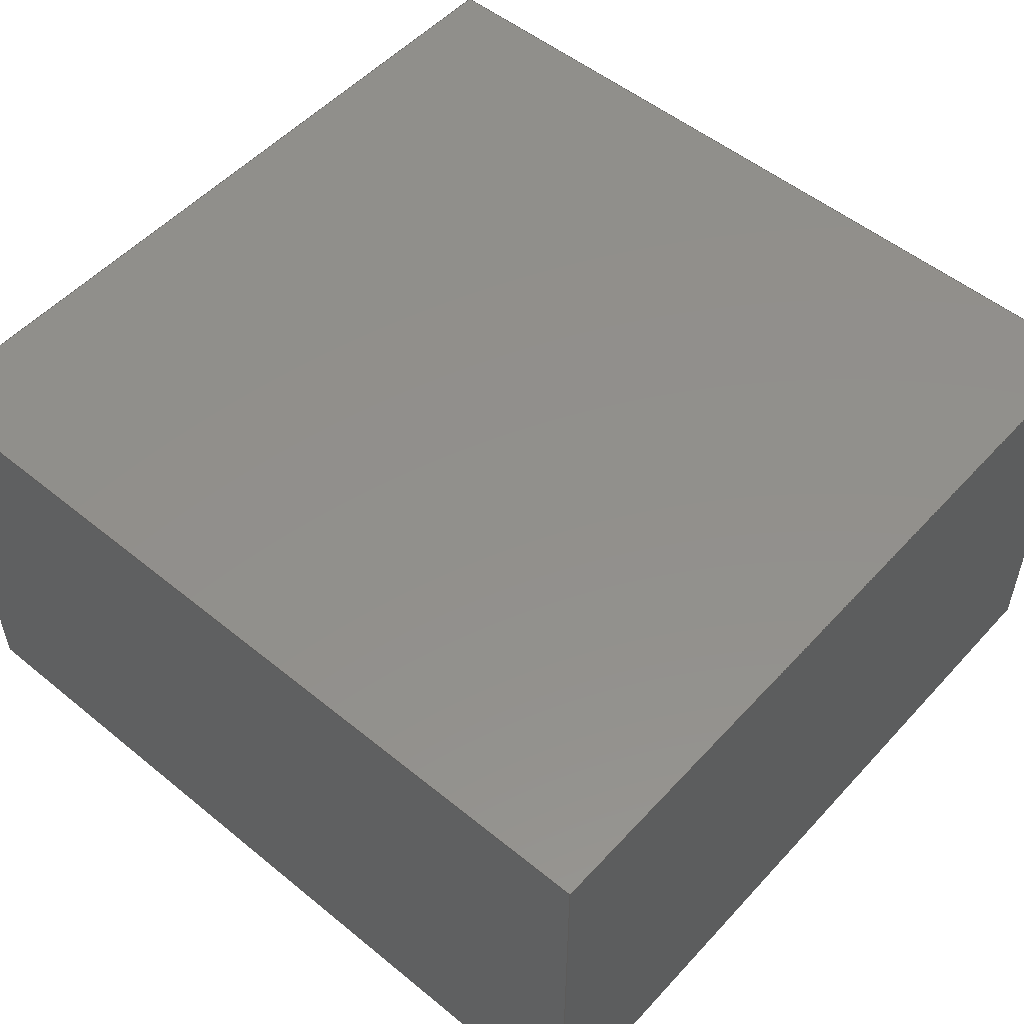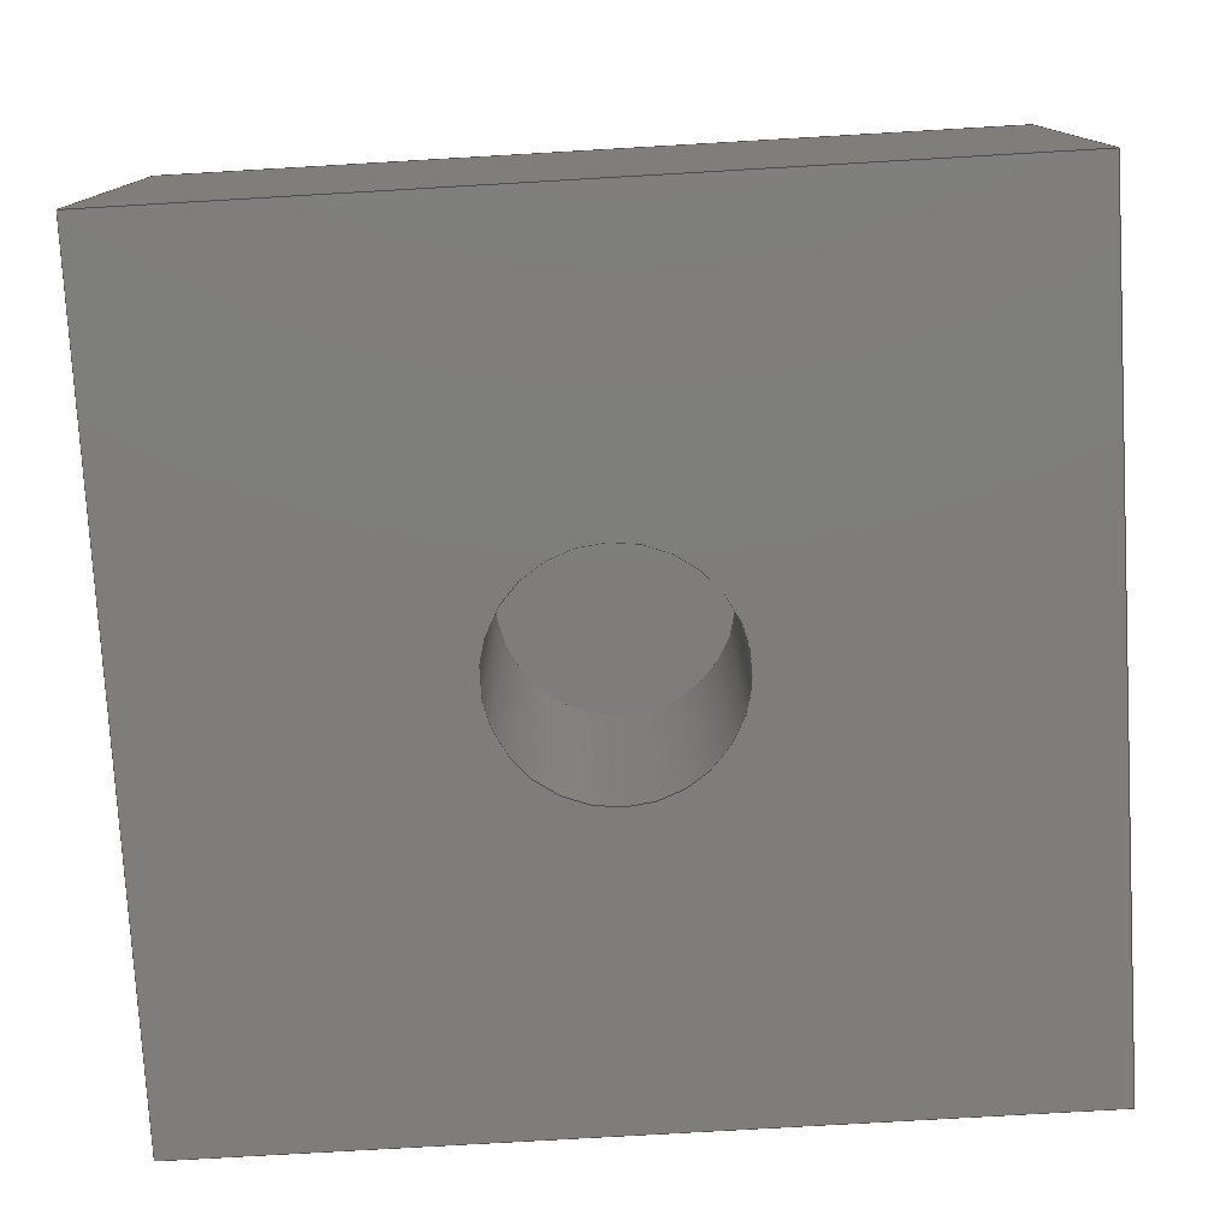
<metadata>
{"format":"step","ext":"step","renderer":"f3d","projection":"perspective","resolution":1024,"background":"white","views":[{"elev":52.6,"azim":-138.8,"up":"+Y"},{"elev":-77.3,"azim":-176.7,"up":"+Y"}]}
</metadata>
<code>
ISO-10303-21;
DATA;
#1 = PLANE ( 'NONE',  #110 ) ;
#2 = DATE_AND_TIME ( #277, #153 ) ;
#3 = AXIS2_PLACEMENT_3D ( 'NONE', #162, #88, #113 ) ;
#4 = EDGE_LOOP ( 'NONE', ( #268, #91, #145, #117 ) ) ;
#5 = PERSON_AND_ORGANIZATION ( #250, #220 ) ;
#6 = CARTESIAN_POINT ( 'NONE',  ( 0, 2, 0 ) ) ;
#7 = CARTESIAN_POINT ( 'NONE',  ( 0, 0, 2.7 ) ) ;
#8 = LINE ( 'NONE', #279, #184 ) ;
#9 = APPROVAL ( #101, 'UNSPECIFIED' ) ;
#10 = CARTESIAN_POINT ( 'NONE',  ( -2.8, 3, 0 ) ) ;
#11 = APPROVAL_STATUS ( 'not_yet_approved' ) ;
#12 = CC_DESIGN_APPROVAL ( #9, ( #74 ) ) ;
#13 = ORIENTED_EDGE ( 'NONE', *, *, #264, .F. ) ;
#14 = CARTESIAN_POINT ( 'NONE',  ( 9.185e-17, 2, 0.75 ) ) ;
#15 = VERTEX_POINT ( 'NONE', #48 ) ;
#16 = DIRECTION ( 'NONE',  ( 0, 0, -1 ) ) ;
#17 = ORIENTED_EDGE ( 'NONE', *, *, #317, .F. ) ;
#18 = EDGE_LOOP ( 'NONE', ( #142, #20, #266, #140 ) ) ;
#19 = AXIS2_PLACEMENT_3D ( 'NONE', #203, #80, #56 ) ;
#20 = ORIENTED_EDGE ( 'NONE', *, *, #176, .T. ) ;
#21 = LOCAL_TIME ( 11, 15, 14, #131 ) ;
#22 = DIRECTION ( 'NONE',  ( -0, -1, -0 ) ) ;
#23 = PRODUCT_RELATED_PRODUCT_CATEGORY ( 'detail', '', ( #301 ) ) ;
#24 = CARTESIAN_POINT ( 'NONE',  ( 0, 3, 0 ) ) ;
#25 = FACE_OUTER_BOUND ( 'NONE', #70, .T. ) ;
#26 = MECHANICAL_CONTEXT ( 'NONE', #37, 'mechanical' ) ;
#27 = COORDINATED_UNIVERSAL_TIME_OFFSET ( 8, 0, .BEHIND. ) ;
#28 = EDGE_CURVE ( 'NONE', #193, #244, #41, .T. ) ;
#29 = CARTESIAN_POINT ( 'NONE',  ( 0, 0, -2.7 ) ) ;
#30 = APPROVAL_ROLE ( '' ) ;
#31 = LINE ( 'NONE', #7, #119 ) ;
#32 = FACE_OUTER_BOUND ( 'NONE', #4, .T. ) ;
#33 = LINE ( 'NONE', #304, #246 ) ;
#34 = VERTEX_POINT ( 'NONE', #258 ) ;
#35 = DIRECTION ( 'NONE',  ( 0, 0, 1 ) ) ;
#36 = DIRECTION ( 'NONE',  ( 0, 1, -0 ) ) ;
#37 = APPLICATION_CONTEXT ( 'configuration controlled 3d designs of mechanical parts and assemblies' ) ;
#38 = VERTEX_POINT ( 'NONE', #302 ) ;
#39 = ORIENTED_EDGE ( 'NONE', *, *, #257, .F. ) ;
#40 = EDGE_LOOP ( 'NONE', ( #315, #68 ) ) ;
#41 = LINE ( 'NONE', #157, #233 ) ;
#42 = AXIS2_PLACEMENT_3D ( 'NONE', #260, #107, #280 ) ;
#43 = EDGE_LOOP ( 'NONE', ( #272, #17, #243, #95 ) ) ;
#44 = DIRECTION ( 'NONE',  ( 0, 0, -1 ) ) ;
#45 = CLOSED_SHELL ( 'NONE', ( #85, #295, #52, #198, #254, #285, #204, #291, #261 ) ) ;
#46 = CC_DESIGN_PERSON_AND_ORGANIZATION_ASSIGNMENT ( #5, #197, ( #262 ) ) ;
#47 = PERSON_AND_ORGANIZATION_ROLE ( 'design_owner' ) ;
#48 = CARTESIAN_POINT ( 'NONE',  ( -2.8, 3, 2.7 ) ) ;
#49 = APPROVAL_ROLE ( '' ) ;
#50 = VECTOR ( 'NONE', #22, 1000 ) ;
#51 = LOCAL_TIME ( 11, 15, 14, #27 ) ;
#52 = ADVANCED_FACE ( 'NONE', ( #54 ), #201, .F. ) ;
#53 = DATE_AND_TIME ( #77, #51 ) ;
#54 = FACE_OUTER_BOUND ( 'NONE', #73, .T. ) ;
#55 = COORDINATED_UNIVERSAL_TIME_OFFSET ( 8, 0, .BEHIND. ) ;
#56 = DIRECTION ( 'NONE',  ( 0, 0, -1 ) ) ;
#57 = DIRECTION ( 'NONE',  ( 0, -1, 0 ) ) ;
#58 = EDGE_CURVE ( 'NONE', #242, #164, #154, .T. ) ;
#59 = LINE ( 'NONE', #108, #168 ) ;
#60 = VECTOR ( 'NONE', #133, 1000 ) ;
#61 = DATE_AND_TIME ( #100, #21 ) ;
#62 = CC_DESIGN_DATE_AND_TIME_ASSIGNMENT ( #127, #183, ( #74 ) ) ;
#63 = CC_DESIGN_APPROVAL ( #241, ( #262 ) ) ;
#64 = PLANE ( 'NONE',  #3 ) ;
#65 = CARTESIAN_POINT ( 'NONE',  ( 0, 2, 0 ) ) ;
#66 = ORIENTED_EDGE ( 'NONE', *, *, #79, .T. ) ;
#67 = EDGE_CURVE ( 'NONE', #38, #242, #218, .T. ) ;
#68 = ORIENTED_EDGE ( 'NONE', *, *, #271, .F. ) ;
#69 = ORIENTED_EDGE ( 'NONE', *, *, #210, .T. ) ;
#70 = EDGE_LOOP ( 'NONE', ( #90, #287, #213, #166 ) ) ;
#71 = DIRECTION ( 'NONE',  ( 0, 0, -1 ) ) ;
#72 = DIRECTION ( 'NONE',  ( 0, 0, 1 ) ) ;
#73 = EDGE_LOOP ( 'NONE', ( #69, #39, #311, #121 ) ) ;
#74 = PRODUCT_DEFINITION ( 'UNKNOWN', '', #262, #76 ) ;
#75 = CALENDAR_DATE ( 2022, 9, 1 ) ;
#76 = DESIGN_CONTEXT ( 'detailed design', #212, 'design' ) ;
#77 = CALENDAR_DATE ( 2022, 9, 1 ) ;
#78 = CYLINDRICAL_SURFACE ( 'NONE', #19, 0.75 ) ;
#79 = EDGE_CURVE ( 'NONE', #34, #217, #31, .T. ) ;
#80 = DIRECTION ( 'NONE',  ( -0, -1, -0 ) ) ;
#81 = DIRECTION ( 'NONE',  ( 0, 0, -1 ) ) ;
#82 = ADVANCED_BREP_SHAPE_REPRESENTATION ( 'OreSat_PushPlate', ( #305, #248 ), #235 ) ;
#83 = DIRECTION ( 'NONE',  ( -0, -1, -0 ) ) ;
#84 = COORDINATED_UNIVERSAL_TIME_OFFSET ( 8, 0, .BEHIND. ) ;
#85 = ADVANCED_FACE ( 'NONE', ( #132 ), #78, .F. ) ;
#86 = AXIS2_PLACEMENT_3D ( 'NONE', #87, #36, #35 ) ;
#87 = CARTESIAN_POINT ( 'NONE',  ( 0, 0, 0 ) ) ;
#88 = DIRECTION ( 'NONE',  ( -1, 0, 0 ) ) ;
#89 = CC_DESIGN_PERSON_AND_ORGANIZATION_ASSIGNMENT ( #256, #226, ( #275 ) ) ;
#90 = ORIENTED_EDGE ( 'NONE', *, *, #58, .F. ) ;
#91 = ORIENTED_EDGE ( 'NONE', *, *, #195, .T. ) ;
#92 = LOCAL_TIME ( 11, 15, 14, #84 ) ;
#93 = VERTEX_POINT ( 'NONE', #106 ) ;
#94 =( NAMED_UNIT ( * ) PLANE_ANGLE_UNIT ( ) SI_UNIT ( $, .RADIAN. ) );
#95 = ORIENTED_EDGE ( 'NONE', *, *, #144, .T. ) ;
#96 = FACE_OUTER_BOUND ( 'NONE', #18, .T. ) ;
#97 = EDGE_CURVE ( 'NONE', #93, #216, #180, .T. ) ;
#98 = CYLINDRICAL_SURFACE ( 'NONE', #125, 0.75 ) ;
#99 = DIRECTION ( 'NONE',  ( 0, 0, 1 ) ) ;
#100 = CALENDAR_DATE ( 2022, 9, 1 ) ;
#101 = APPROVAL_STATUS ( 'not_yet_approved' ) ;
#102 = VECTOR ( 'NONE', #83, 1000 ) ;
#103 = CARTESIAN_POINT ( 'NONE',  ( 2.8, 3, 0 ) ) ;
#104 = CC_DESIGN_SECURITY_CLASSIFICATION ( #275, ( #262 ) ) ;
#105 = EDGE_CURVE ( 'NONE', #242, #38, #187, .T. ) ;
#106 = CARTESIAN_POINT ( 'NONE',  ( -2.8, 0, -2.7 ) ) ;
#107 = DIRECTION ( 'NONE',  ( 0, 0, -1 ) ) ;
#108 = CARTESIAN_POINT ( 'NONE',  ( 2.8, 3, 0 ) ) ;
#109 = AXIS2_PLACEMENT_3D ( 'NONE', #124, #290, #223 ) ;
#110 = AXIS2_PLACEMENT_3D ( 'NONE', #24, #150, #99 ) ;
#111 = PERSON_AND_ORGANIZATION ( #250, #220 ) ;
#112 = EDGE_CURVE ( 'NONE', #15, #193, #206, .T. ) ;
#113 = DIRECTION ( 'NONE',  ( 0, 0, 1 ) ) ;
#114 = ORIENTED_EDGE ( 'NONE', *, *, #307, .F. ) ;
#115 = CARTESIAN_POINT ( 'NONE',  ( 2.8, 0, 2.7 ) ) ;
#116 = ORIENTED_EDGE ( 'NONE', *, *, #105, .T. ) ;
#117 = ORIENTED_EDGE ( 'NONE', *, *, #210, .F. ) ;
#118 = CARTESIAN_POINT ( 'NONE',  ( -2.8, 3, 2.7 ) ) ;
#119 = VECTOR ( 'NONE', #178, 1000 ) ;
#120 = APPROVAL_PERSON_ORGANIZATION ( #282, #241, #49 ) ;
#121 = ORIENTED_EDGE ( 'NONE', *, *, #264, .T. ) ;
#122 = CC_DESIGN_PERSON_AND_ORGANIZATION_ASSIGNMENT ( #111, #297, ( #74 ) ) ;
#123 = CARTESIAN_POINT ( 'NONE',  ( 0, 0, -0.75 ) ) ;
#124 = CARTESIAN_POINT ( 'NONE',  ( 0, 3, 2.7 ) ) ;
#125 = AXIS2_PLACEMENT_3D ( 'NONE', #196, #293, #71 ) ;
#126 = APPLICATION_PROTOCOL_DEFINITION ( 'international standard', 'config_control_design', 1994, #212 ) ;
#127 = DATE_AND_TIME ( #75, #92 ) ;
#128 = APPROVAL_DATE_TIME ( #61, #186 ) ;
#129 = CIRCLE ( 'NONE', #281, 0.75 ) ;
#130 = DIRECTION ( 'NONE',  ( 1, -0, 0 ) ) ;
#131 = COORDINATED_UNIVERSAL_TIME_OFFSET ( 8, 0, .BEHIND. ) ;
#132 = FACE_OUTER_BOUND ( 'NONE', #267, .T. ) ;
#133 = DIRECTION ( 'NONE',  ( 0, 0, -1 ) ) ;
#134 = DIRECTION ( 'NONE',  ( 0, 0, -1 ) ) ;
#135 = VECTOR ( 'NONE', #294, 1000 ) ;
#136 = APPROVAL_DATE_TIME ( #53, #9 ) ;
#137 = EDGE_CURVE ( 'NONE', #38, #309, #33, .T. ) ;
#138 = CARTESIAN_POINT ( 'NONE',  ( 2.8, 3, 2.7 ) ) ;
#139 = PLANE ( 'NONE',  #86 ) ;
#140 = ORIENTED_EDGE ( 'NONE', *, *, #112, .F. ) ;
#141 = ORIENTED_EDGE ( 'NONE', *, *, #105, .F. ) ;
#142 = ORIENTED_EDGE ( 'NONE', *, *, #307, .T. ) ;
#143 = VECTOR ( 'NONE', #308, 1000 ) ;
#144 = EDGE_CURVE ( 'NONE', #193, #93, #205, .T. ) ;
#145 = ORIENTED_EDGE ( 'NONE', *, *, #97, .T. ) ;
#146 = LINE ( 'NONE', #247, #224 ) ;
#147 = AXIS2_PLACEMENT_3D ( 'NONE', #6, #300, #230 ) ;
#148 = LINE ( 'NONE', #194, #50 ) ;
#149 = UNCERTAINTY_MEASURE_WITH_UNIT (LENGTH_MEASURE( 1e-05 ), #219, 'distance_accuracy_value', 'NONE');
#150 = DIRECTION ( 'NONE',  ( 0, 1, -0 ) ) ;
#151 = DIRECTION ( 'NONE',  ( 1, -0, 0 ) ) ;
#152 = PERSON_AND_ORGANIZATION ( #250, #220 ) ;
#153 = LOCAL_TIME ( 11, 15, 14, #229 ) ;
#154 = LINE ( 'NONE', #228, #274 ) ;
#155 = DATE_TIME_ROLE ( 'classification_date' ) ;
#156 = CC_DESIGN_PERSON_AND_ORGANIZATION_ASSIGNMENT ( #167, #47, ( #301 ) ) ;
#157 = CARTESIAN_POINT ( 'NONE',  ( 0, 3, -2.7 ) ) ;
#158 = PLANE ( 'NONE',  #42 ) ;
#159 = CARTESIAN_POINT ( 'NONE',  ( -2.8, 3, -2.7 ) ) ;
#160 = VECTOR ( 'NONE', #130, 1000 ) ;
#161 = CC_DESIGN_APPROVAL ( #186, ( #275 ) ) ;
#162 = CARTESIAN_POINT ( 'NONE',  ( -2.8, 3, 0 ) ) ;
#163 = DIRECTION ( 'NONE',  ( 0, -1, 0 ) ) ;
#164 = VERTEX_POINT ( 'NONE', #182 ) ;
#165 = EDGE_LOOP ( 'NONE', ( #192, #116 ) ) ;
#166 = ORIENTED_EDGE ( 'NONE', *, *, #237, .T. ) ;
#167 = PERSON_AND_ORGANIZATION ( #250, #220 ) ;
#168 = VECTOR ( 'NONE', #179, 1000 ) ;
#169 = ORIENTED_EDGE ( 'NONE', *, *, #58, .T. ) ;
#170 = LINE ( 'NONE', #118, #135 ) ;
#171 = CC_DESIGN_PERSON_AND_ORGANIZATION_ASSIGNMENT ( #227, #273, ( #262 ) ) ;
#172 = DIRECTION ( 'NONE',  ( 1, 0, 0 ) ) ;
#173 =( NAMED_UNIT ( * ) SI_UNIT ( $, .STERADIAN. ) SOLID_ANGLE_UNIT ( ) );
#174 = CALENDAR_DATE ( 2022, 9, 1 ) ;
#175 = DIRECTION ( 'NONE',  ( -1, 0, 0 ) ) ;
#176 = EDGE_CURVE ( 'NONE', #225, #244, #59, .T. ) ;
#177 = PERSON_AND_ORGANIZATION ( #250, #220 ) ;
#178 = DIRECTION ( 'NONE',  ( 1, -0, 0 ) ) ;
#179 = DIRECTION ( 'NONE',  ( 0, 0, -1 ) ) ;
#180 = LINE ( 'NONE', #29, #160 ) ;
#181 = CARTESIAN_POINT ( 'NONE',  ( -2.8, 3, -2.7 ) ) ;
#182 = CARTESIAN_POINT ( 'NONE',  ( 9.185e-17, 0, 0.75 ) ) ;
#183 = DATE_TIME_ROLE ( 'creation_date' ) ;
#184 = VECTOR ( 'NONE', #134, 1000 ) ;
#185 = DATE_AND_TIME ( #174, #298 ) ;
#186 = APPROVAL ( #11, 'UNSPECIFIED' ) ;
#187 = CIRCLE ( 'NONE', #199, 0.75 ) ;
#188 = CARTESIAN_POINT ( 'NONE',  ( 0, 0, 0 ) ) ;
#189 = PLANE ( 'NONE',  #234 ) ;
#190 = ORIENTED_EDGE ( 'NONE', *, *, #97, .F. ) ;
#191 = EDGE_LOOP ( 'NONE', ( #190, #289, #239, #292 ) ) ;
#192 = ORIENTED_EDGE ( 'NONE', *, *, #67, .T. ) ;
#193 = VERTEX_POINT ( 'NONE', #159 ) ;
#194 = CARTESIAN_POINT ( 'NONE',  ( 2.8, 3, 2.7 ) ) ;
#195 = EDGE_CURVE ( 'NONE', #34, #93, #8, .T. ) ;
#196 = CARTESIAN_POINT ( 'NONE',  ( 0, 2, 0 ) ) ;
#197 = PERSON_AND_ORGANIZATION_ROLE ( 'design_supplier' ) ;
#198 = ADVANCED_FACE ( 'NONE', ( #232 ), #158, .T. ) ;
#199 = AXIS2_PLACEMENT_3D ( 'NONE', #303, #57, #81 ) ;
#200 = APPROVAL_ROLE ( '' ) ;
#201 = PLANE ( 'NONE',  #312 ) ;
#202 = PRODUCT_DEFINITION_SHAPE ( 'NONE', 'NONE',  #74 ) ;
#203 = CARTESIAN_POINT ( 'NONE',  ( 0, 2, 0 ) ) ;
#204 = ADVANCED_FACE ( 'NONE', ( #259, #32 ), #139, .F. ) ;
#205 = LINE ( 'NONE', #181, #102 ) ;
#206 = LINE ( 'NONE', #10, #60 ) ;
#207 = CIRCLE ( 'NONE', #253, 0.75 ) ;
#208 = SECURITY_CLASSIFICATION_LEVEL ( 'unclassified' ) ;
#209 = SHAPE_DEFINITION_REPRESENTATION ( #202, #82 ) ;
#210 = EDGE_CURVE ( 'NONE', #217, #216, #240, .T. ) ;
#211 = FACE_OUTER_BOUND ( 'NONE', #165, .T. ) ;
#212 = APPLICATION_CONTEXT ( 'configuration controlled 3d designs of mechanical parts and assemblies' ) ;
#213 = ORIENTED_EDGE ( 'NONE', *, *, #137, .T. ) ;
#214 = CARTESIAN_POINT ( 'NONE',  ( 2.8, 0, 0 ) ) ;
#215 = CC_DESIGN_DATE_AND_TIME_ASSIGNMENT ( #185, #155, ( #275 ) ) ;
#216 = VERTEX_POINT ( 'NONE', #286 ) ;
#217 = VERTEX_POINT ( 'NONE', #115 ) ;
#218 = CIRCLE ( 'NONE', #147, 0.75 ) ;
#219 =( LENGTH_UNIT ( ) NAMED_UNIT ( * ) SI_UNIT ( .MILLI., .METRE. ) );
#220 = ORGANIZATION ( 'UNSPECIFIED', 'UNSPECIFIED', '' ) ;
#221 = ORIENTED_EDGE ( 'NONE', *, *, #317, .T. ) ;
#222 = PLANE ( 'NONE',  #109 ) ;
#223 = DIRECTION ( 'NONE',  ( -1, 0, -0 ) ) ;
#224 = VECTOR ( 'NONE', #151, 1000 ) ;
#225 = VERTEX_POINT ( 'NONE', #138 ) ;
#226 = PERSON_AND_ORGANIZATION_ROLE ( 'classification_officer' ) ;
#227 = PERSON_AND_ORGANIZATION ( #250, #220 ) ;
#228 = CARTESIAN_POINT ( 'NONE',  ( 9.185e-17, 2, 0.75 ) ) ;
#229 = COORDINATED_UNIVERSAL_TIME_OFFSET ( 8, 0, .BEHIND. ) ;
#230 = DIRECTION ( 'NONE',  ( 0, 0, -1 ) ) ;
#231 = DIRECTION ( 'NONE',  ( -0, -1, -0 ) ) ;
#232 = FACE_OUTER_BOUND ( 'NONE', #191, .T. ) ;
#233 = VECTOR ( 'NONE', #278, 1000 ) ;
#234 = AXIS2_PLACEMENT_3D ( 'NONE', #65, #163, #316 ) ;
#235 =( GEOMETRIC_REPRESENTATION_CONTEXT ( 3 ) GLOBAL_UNCERTAINTY_ASSIGNED_CONTEXT ( ( #149 ) ) GLOBAL_UNIT_ASSIGNED_CONTEXT ( ( #219, #94, #173 ) ) REPRESENTATION_CONTEXT ( 'NONE', 'WORKASPACE' ) );
#236 = APPROVAL_DATE_TIME ( #2, #241 ) ;
#237 = EDGE_CURVE ( 'NONE', #309, #164, #129, .T. ) ;
#238 = CARTESIAN_POINT ( 'NONE',  ( 2.8, 3, -2.7 ) ) ;
#239 = ORIENTED_EDGE ( 'NONE', *, *, #28, .T. ) ;
#240 = LINE ( 'NONE', #214, #269 ) ;
#241 = APPROVAL ( #299, 'UNSPECIFIED' ) ;
#242 = VERTEX_POINT ( 'NONE', #14 ) ;
#243 = ORIENTED_EDGE ( 'NONE', *, *, #112, .T. ) ;
#244 = VERTEX_POINT ( 'NONE', #265 ) ;
#245 = ORIENTED_EDGE ( 'NONE', *, *, #271, .T. ) ;
#246 = VECTOR ( 'NONE', #231, 1000 ) ;
#247 = CARTESIAN_POINT ( 'NONE',  ( 0, 3, 2.7 ) ) ;
#248 = AXIS2_PLACEMENT_3D ( 'NONE', #252, #72, #172 ) ;
#249 = DIRECTION ( 'NONE',  ( 0, -1, 0 ) ) ;
#250 = PERSON ( 'UNSPECIFIED', 'UNSPECIFIED', 'UNSPECIFIED', ('UNSPECIFIED'), ('UNSPECIFIED'), ('UNSPECIFIED') ) ;
#251 = CARTESIAN_POINT ( 'NONE',  ( 0, 0, 0 ) ) ;
#252 = CARTESIAN_POINT ( 'NONE',  ( 0, 0, 0 ) ) ;
#253 = AXIS2_PLACEMENT_3D ( 'NONE', #251, #249, #44 ) ;
#254 = ADVANCED_FACE ( 'NONE', ( #284 ), #64, .T. ) ;
#255 = DIRECTION ( 'NONE',  ( -0, -1, -0 ) ) ;
#256 = PERSON_AND_ORGANIZATION ( #250, #220 ) ;
#257 = EDGE_CURVE ( 'NONE', #244, #216, #263, .T. ) ;
#258 = CARTESIAN_POINT ( 'NONE',  ( -2.8, 0, 2.7 ) ) ;
#259 = FACE_BOUND ( 'NONE', #40, .T. ) ;
#260 = CARTESIAN_POINT ( 'NONE',  ( 0, 3, -2.7 ) ) ;
#261 = ADVANCED_FACE ( 'NONE', ( #211 ), #189, .T. ) ;
#262 = PRODUCT_DEFINITION_FORMATION_WITH_SPECIFIED_SOURCE ( 'ANY', '', #301, .NOT_KNOWN. ) ;
#263 = LINE ( 'NONE', #238, #143 ) ;
#264 = EDGE_CURVE ( 'NONE', #225, #217, #148, .T. ) ;
#265 = CARTESIAN_POINT ( 'NONE',  ( 2.8, 3, -2.7 ) ) ;
#266 = ORIENTED_EDGE ( 'NONE', *, *, #28, .F. ) ;
#267 = EDGE_LOOP ( 'NONE', ( #141, #169, #245, #288 ) ) ;
#268 = ORIENTED_EDGE ( 'NONE', *, *, #79, .F. ) ;
#269 = VECTOR ( 'NONE', #16, 1000 ) ;
#270 = FACE_OUTER_BOUND ( 'NONE', #313, .T. ) ;
#271 = EDGE_CURVE ( 'NONE', #164, #309, #207, .T. ) ;
#272 = ORIENTED_EDGE ( 'NONE', *, *, #195, .F. ) ;
#273 = PERSON_AND_ORGANIZATION_ROLE ( 'creator' ) ;
#274 = VECTOR ( 'NONE', #255, 1000 ) ;
#275 = SECURITY_CLASSIFICATION ( '', '', #208 ) ;
#276 = DIRECTION ( 'NONE',  ( 0, 0, 1 ) ) ;
#277 = CALENDAR_DATE ( 2022, 9, 1 ) ;
#278 = DIRECTION ( 'NONE',  ( 1, -0, 0 ) ) ;
#279 = CARTESIAN_POINT ( 'NONE',  ( -2.8, 0, -0 ) ) ;
#280 = DIRECTION ( 'NONE',  ( -1, 0, -0 ) ) ;
#281 = AXIS2_PLACEMENT_3D ( 'NONE', #188, #310, #306 ) ;
#282 = PERSON_AND_ORGANIZATION ( #250, #220 ) ;
#283 = APPROVAL_PERSON_ORGANIZATION ( #177, #9, #200 ) ;
#284 = FACE_OUTER_BOUND ( 'NONE', #43, .T. ) ;
#285 = ADVANCED_FACE ( 'NONE', ( #96 ), #1, .T. ) ;
#286 = CARTESIAN_POINT ( 'NONE',  ( 2.8, 0, -2.7 ) ) ;
#287 = ORIENTED_EDGE ( 'NONE', *, *, #67, .F. ) ;
#288 = ORIENTED_EDGE ( 'NONE', *, *, #137, .F. ) ;
#289 = ORIENTED_EDGE ( 'NONE', *, *, #144, .F. ) ;
#290 = DIRECTION ( 'NONE',  ( 0, 0, -1 ) ) ;
#291 = ADVANCED_FACE ( 'NONE', ( #25 ), #98, .F. ) ;
#292 = ORIENTED_EDGE ( 'NONE', *, *, #257, .T. ) ;
#293 = DIRECTION ( 'NONE',  ( -0, -1, -0 ) ) ;
#294 = DIRECTION ( 'NONE',  ( -0, -1, -0 ) ) ;
#295 = ADVANCED_FACE ( 'NONE', ( #270 ), #222, .F. ) ;
#296 = APPLICATION_PROTOCOL_DEFINITION ( 'international standard', 'config_control_design', 1994, #37 ) ;
#297 = PERSON_AND_ORGANIZATION_ROLE ( 'creator' ) ;
#298 = LOCAL_TIME ( 11, 15, 14, #55 ) ;
#299 = APPROVAL_STATUS ( 'not_yet_approved' ) ;
#300 = DIRECTION ( 'NONE',  ( 0, -1, 0 ) ) ;
#301 = PRODUCT ( 'OreSat_PushPlate', 'OreSat_PushPlate', '', ( #26 ) ) ;
#302 = CARTESIAN_POINT ( 'NONE',  ( 0, 2, -0.75 ) ) ;
#303 = CARTESIAN_POINT ( 'NONE',  ( 0, 2, 0 ) ) ;
#304 = CARTESIAN_POINT ( 'NONE',  ( 0, 2, -0.75 ) ) ;
#305 = MANIFOLD_SOLID_BREP ( 'Cut-Extrude1', #45 ) ;
#306 = DIRECTION ( 'NONE',  ( 0, 0, -1 ) ) ;
#307 = EDGE_CURVE ( 'NONE', #15, #225, #146, .T. ) ;
#308 = DIRECTION ( 'NONE',  ( -0, -1, -0 ) ) ;
#309 = VERTEX_POINT ( 'NONE', #123 ) ;
#310 = DIRECTION ( 'NONE',  ( 0, -1, 0 ) ) ;
#311 = ORIENTED_EDGE ( 'NONE', *, *, #176, .F. ) ;
#312 = AXIS2_PLACEMENT_3D ( 'NONE', #103, #175, #276 ) ;
#313 = EDGE_LOOP ( 'NONE', ( #66, #13, #114, #221 ) ) ;
#314 = APPROVAL_PERSON_ORGANIZATION ( #152, #186, #30 ) ;
#315 = ORIENTED_EDGE ( 'NONE', *, *, #237, .F. ) ;
#316 = DIRECTION ( 'NONE',  ( 0, -0, -1 ) ) ;
#317 = EDGE_CURVE ( 'NONE', #15, #34, #170, .T. ) ;
ENDSEC;
END-ISO-10303-21;

</code>
